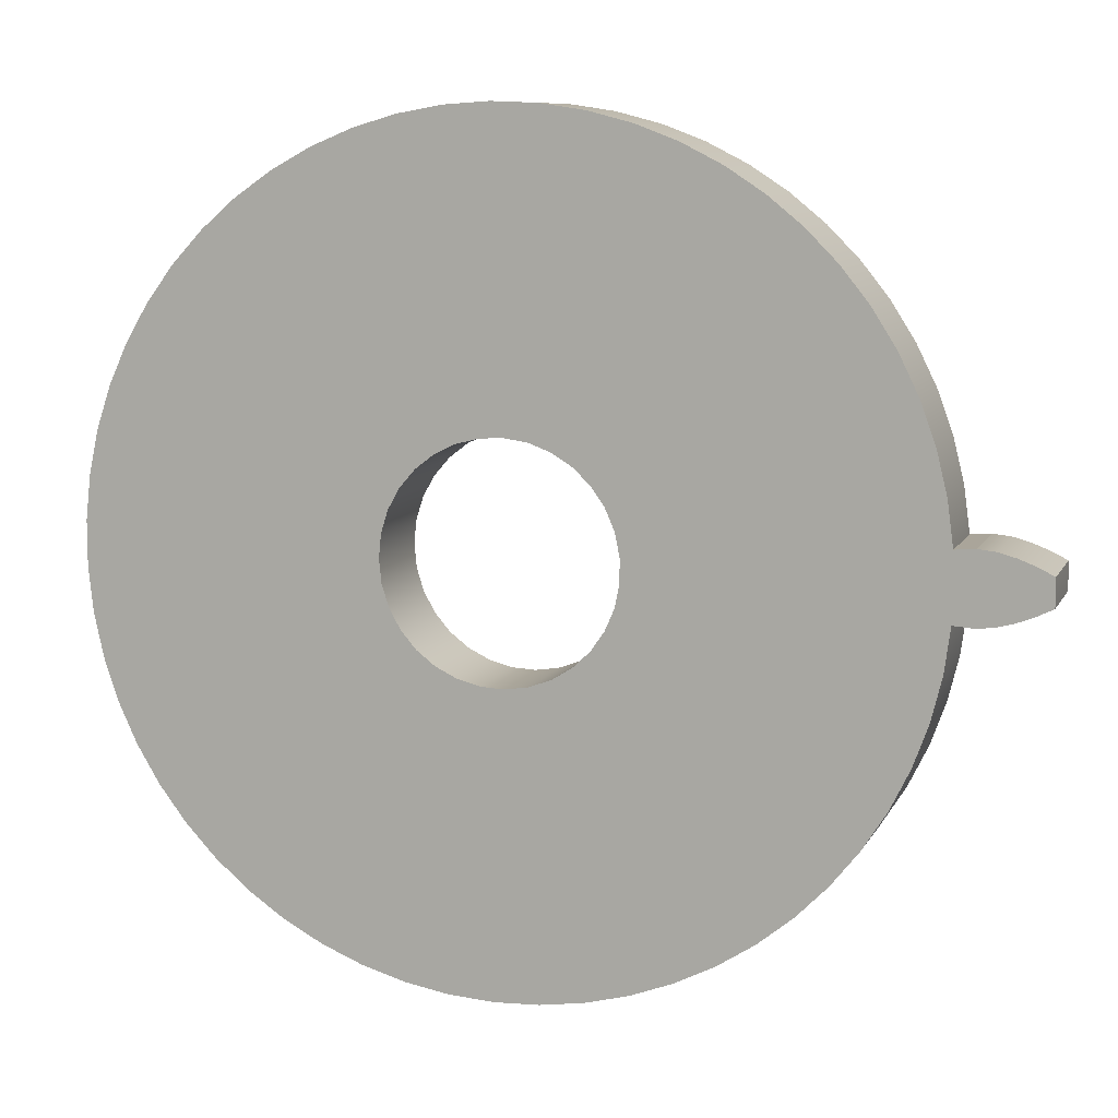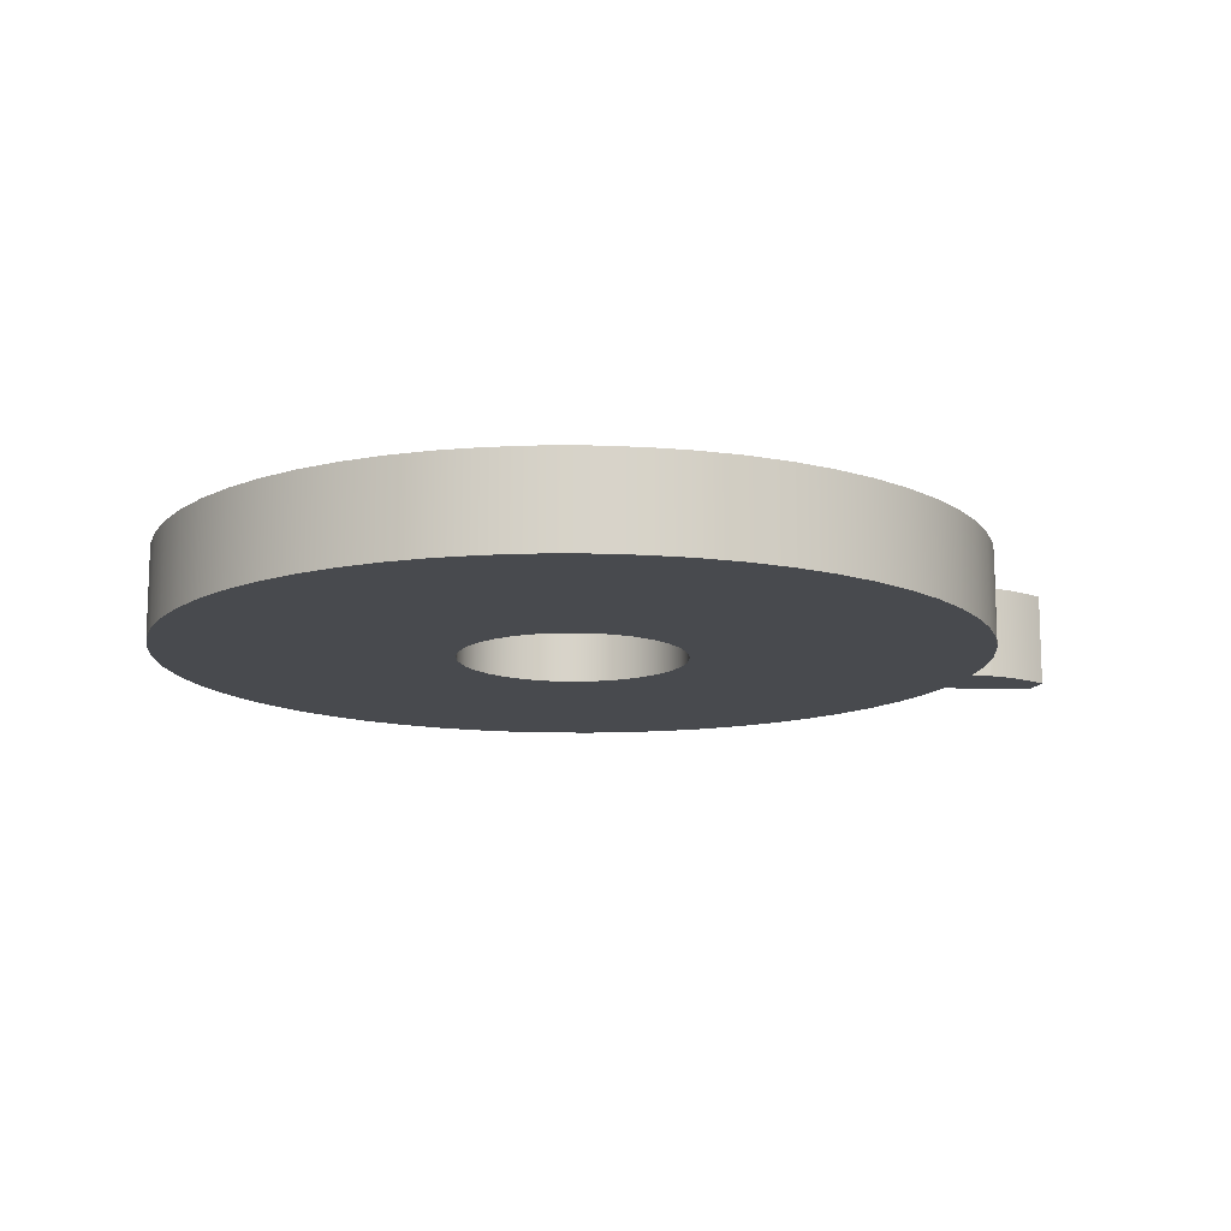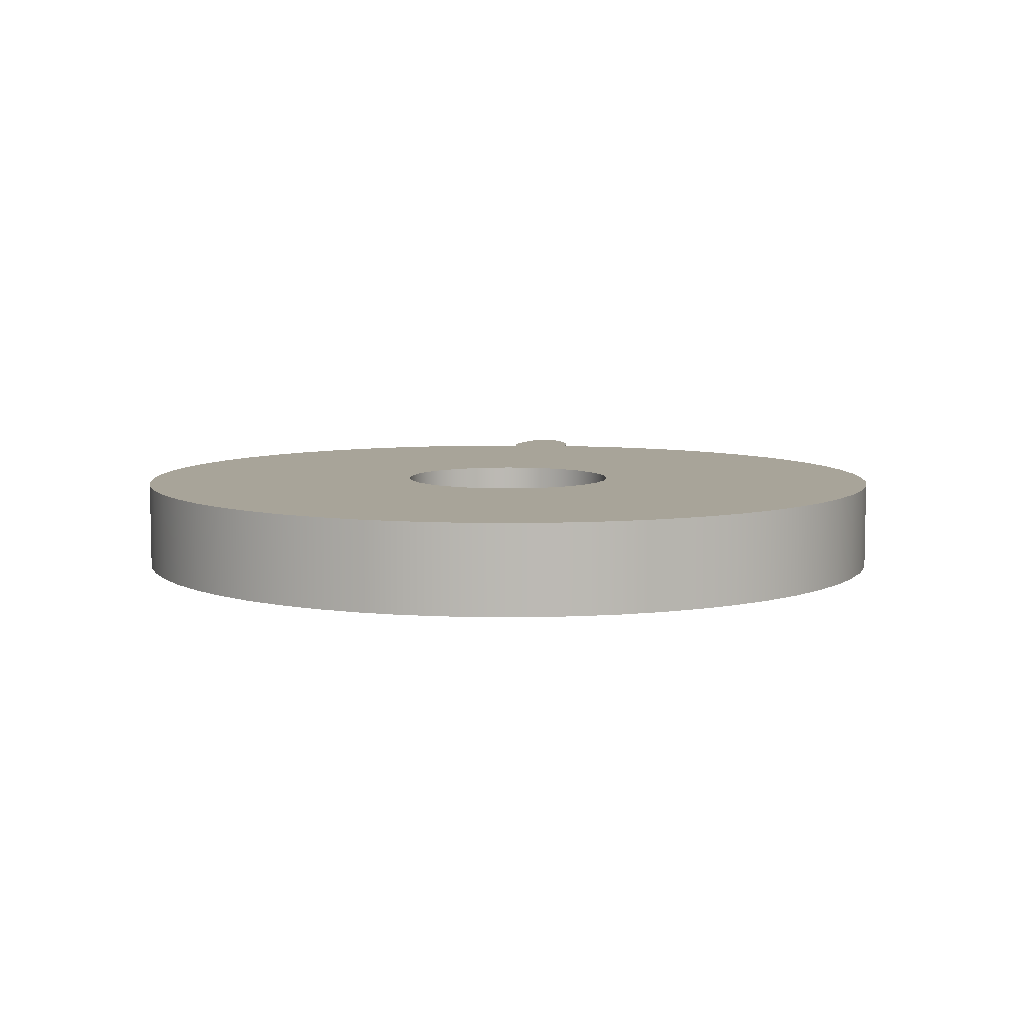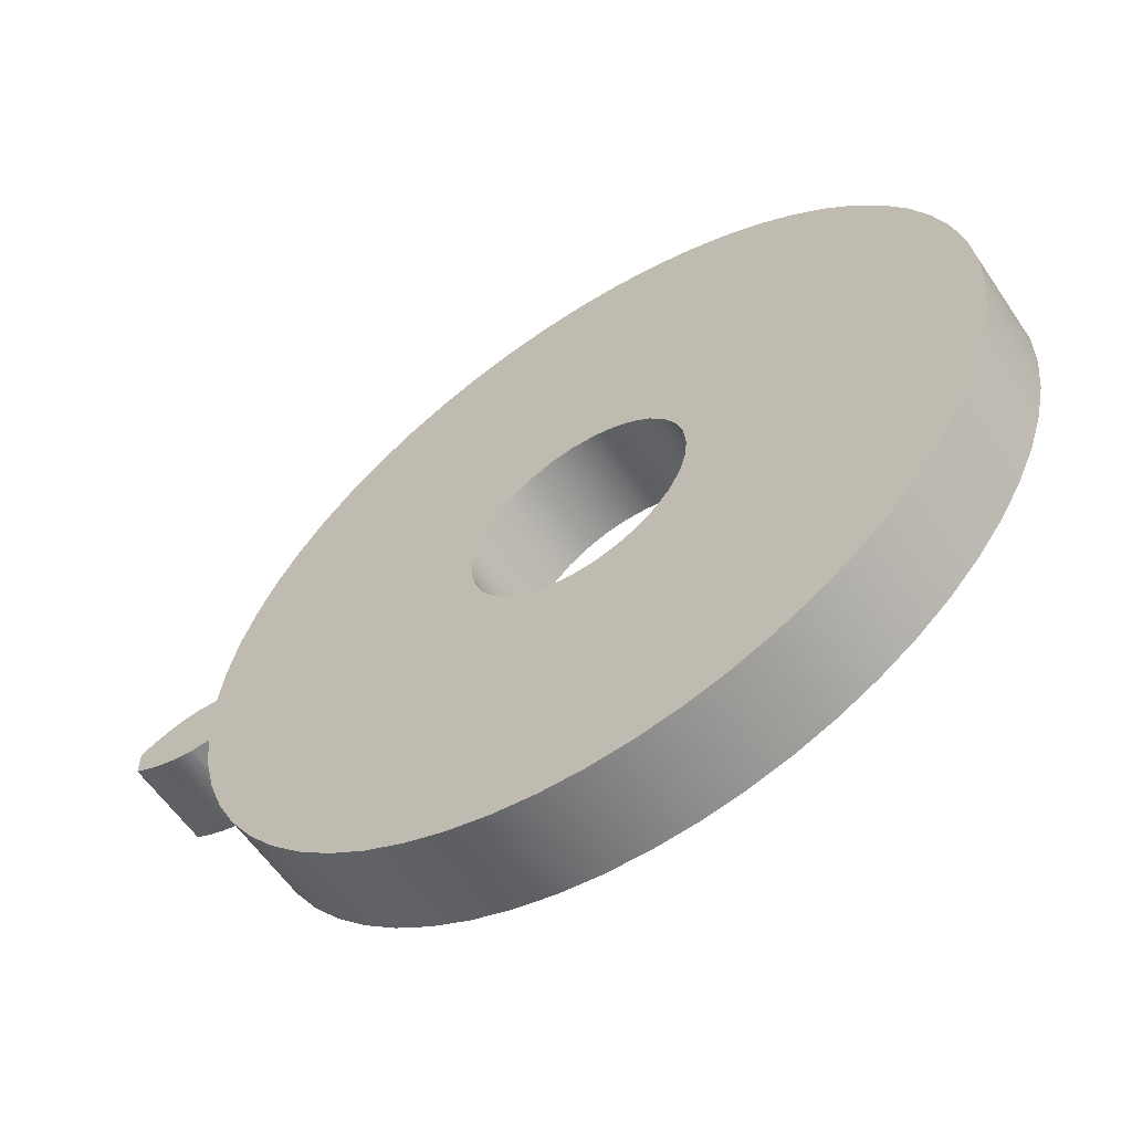
<metadata>
{"format":"obj","ext":"obj","renderer":"f3d","projection":"perspective","resolution":1024,"background":"white","views":[{"elev":9.2,"azim":17.5,"up":"+Y"},{"elev":-13.0,"azim":-16.1,"up":"+Z"},{"elev":7.1,"azim":-84.0,"up":"+Z"},{"elev":-59.5,"azim":-146.0,"up":"+Y"}]}
</metadata>
<code>
v 8.93 0.7168 2
v 8.93 0.7168 0
v 8.801 1.67 0
v 8.572 2.604 0
v 8.243 3.508 0
v 7.819 4.372 0
v 7.306 5.185 0
v 6.708 5.938 0
v 6.032 6.623 0
v 5.287 7.232 0
v 4.482 7.757 0
v 3.624 8.193 0
v 2.725 8.534 0
v 1.794 8.777 0
v 0.8429 8.919 0
v -0.1182 8.958 0
v -1.078 8.893 0
v -2.025 8.726 0
v -2.949 8.459 0
v -3.839 8.094 0
v -4.685 7.636 0
v -5.476 7.09 0
v -6.205 6.462 0
v -6.862 5.759 0
v -7.44 4.99 0
v -7.932 4.164 0
v -8.333 3.289 0
v -8.637 2.377 0
v -8.842 1.437 0
v -8.945 0.4809 0
v -8.945 -0.4809 0
v -8.842 -1.437 0
v -8.637 -2.377 0
v -8.333 -3.289 0
v -7.932 -4.164 0
v -7.44 -4.99 0
v -6.862 -5.759 0
v -6.205 -6.462 0
v -5.476 -7.09 0
v -4.685 -7.636 0
v -3.839 -8.094 0
v -2.949 -8.459 0
v -2.025 -8.726 0
v -1.078 -8.893 0
v -0.1182 -8.958 0
v 0.8429 -8.919 0
v 1.794 -8.777 0
v 2.725 -8.534 0
v 3.624 -8.193 0
v 4.482 -7.757 0
v 5.287 -7.232 0
v 6.032 -6.623 0
v 6.708 -5.938 0
v 7.306 -5.185 0
v 7.819 -4.372 0
v 8.243 -3.508 0
v 8.572 -2.604 0
v 8.801 -1.67 0
v 8.93 -0.7168 0
v 8.93 -0.7168 2
v 8.801 -1.67 2
v 8.572 -2.604 2
v 8.243 -3.508 2
v 7.819 -4.372 2
v 7.306 -5.185 2
v 6.708 -5.938 2
v 6.032 -6.623 2
v 5.287 -7.232 2
v 4.482 -7.757 2
v 3.624 -8.193 2
v 2.725 -8.534 2
v 1.794 -8.777 2
v 0.8429 -8.919 2
v -0.1182 -8.958 2
v -1.078 -8.893 2
v -2.025 -8.726 2
v -2.949 -8.459 2
v -3.839 -8.094 2
v -4.685 -7.636 2
v -5.476 -7.09 2
v -6.205 -6.462 2
v -6.862 -5.759 2
v -7.44 -4.99 2
v -7.932 -4.164 2
v -8.333 -3.289 2
v -8.637 -2.377 2
v -8.842 -1.437 2
v -8.945 -0.4809 2
v -8.945 0.4809 2
v -8.842 1.437 2
v -8.637 2.377 2
v -8.333 3.289 2
v -7.932 4.164 2
v -7.44 4.99 2
v -6.862 5.759 2
v -6.205 6.462 2
v -5.476 7.09 2
v -4.685 7.636 2
v -3.839 8.094 2
v -2.949 8.459 2
v -2.025 8.726 2
v -1.078 8.893 2
v -0.1182 8.958 2
v 0.8429 8.919 2
v 1.794 8.777 2
v 2.725 8.534 2
v 3.624 8.193 2
v 4.482 7.757 2
v 5.287 7.232 2
v 6.032 6.623 2
v 6.708 5.938 2
v 7.306 5.185 2
v 7.819 4.372 2
v 8.243 3.508 2
v 8.572 2.604 2
v 8.801 1.67 2
v -2.5 3.062e-16 2
v -2.449 -0.5032 2
v -2.297 -0.9859 2
v -2.052 -1.428 2
v -1.722 -1.812 2
v -1.322 -2.122 2
v -0.8683 -2.344 2
v -0.3786 -2.471 2
v 0.1266 -2.497 2
v 0.6266 -2.42 2
v 1.101 -2.245 2
v 1.53 -1.977 2
v 1.897 -1.628 2
v 2.186 -1.213 2
v 2.385 -0.7484 2
v 2.487 -0.2529 2
v 2.487 0.2529 2
v 2.385 0.7484 2
v 2.186 1.213 2
v 1.897 1.628 2
v 1.53 1.977 2
v 1.101 2.245 2
v 0.6266 2.42 2
v 0.1266 2.497 2
v -0.3786 2.471 2
v -0.8683 2.344 2
v -1.322 2.122 2
v -1.722 1.812 2
v -2.052 1.428 2
v -2.297 0.9859 2
v -2.449 0.5032 2
v -2.5 -3.062e-16 0
v -2.449 0.5032 0
v -2.297 0.9859 0
v -2.052 1.428 0
v -1.722 1.812 0
v -1.322 2.122 0
v -0.8683 2.344 0
v -0.3786 2.471 0
v 0.1266 2.497 0
v 0.6266 2.42 0
v 1.101 2.245 0
v 1.53 1.977 0
v 1.897 1.628 0
v 2.186 1.213 0
v 2.385 0.7484 0
v 2.487 0.2529 0
v 2.487 -0.2529 0
v 2.385 -0.7484 0
v 2.186 -1.213 0
v 1.897 -1.628 0
v 1.53 -1.977 0
v 1.101 -2.245 0
v 0.6266 -2.42 0
v 0.1266 -2.497 0
v -0.3786 -2.471 0
v -0.8683 -2.344 0
v -1.322 -2.122 0
v -1.722 -1.812 0
v -2.052 -1.428 0
v -2.297 -0.9859 0
v -2.449 -0.5032 0
v -2.5 3.062e-16 2
v -2.5 -3.062e-16 0
v 9.367 -0.7518 0
v 9.75 -0.7094 0
v 10.12 -0.6076 0
v 10.48 -0.468 0
v 10.83 -0.299 0
v 10.83 -0.299 2
v 10.48 -0.468 2
v 10.12 -0.6076 2
v 9.75 -0.7094 2
v 9.367 -0.7518 2
v 10.83 -0.299 0
v 10.83 -0.09968 0
v 10.83 0.09968 0
v 10.83 0.299 0
v 10.83 0.299 2
v 10.83 0.09968 2
v 10.83 -0.09968 2
v 10.83 -0.299 2
v 10.83 0.299 0
v 10.48 0.468 0
v 10.12 0.6076 0
v 9.75 0.7094 0
v 9.367 0.7518 0
v 9.367 0.7518 2
v 9.75 0.7094 2
v 10.12 0.6076 2
v 10.48 0.468 2
v 10.83 0.299 2
v 9.367 0.7518 0
v 8.93 0.7168 0
v 8.93 0.7168 2
v 9.367 0.7518 2
v 8.93 -0.7168 0
v 9.367 -0.7518 0
v 9.367 -0.7518 2
v 8.93 -0.7168 2
v -2.5 -3.062e-16 0
v -2.449 -0.5032 0
v -2.297 -0.9859 0
v -2.052 -1.428 0
v -1.722 -1.812 0
v -1.322 -2.122 0
v -0.8683 -2.344 0
v -0.3786 -2.471 0
v 0.1266 -2.497 0
v 0.6266 -2.42 0
v 1.101 -2.245 0
v 1.53 -1.977 0
v 1.897 -1.628 0
v 2.186 -1.213 0
v 2.385 -0.7484 0
v 2.487 -0.2529 0
v 2.487 0.2529 0
v 2.385 0.7484 0
v 2.186 1.213 0
v 1.897 1.628 0
v 1.53 1.977 0
v 1.101 2.245 0
v 0.6266 2.42 0
v 0.1266 2.497 0
v -0.3786 2.471 0
v -0.8683 2.344 0
v -1.322 2.122 0
v -1.722 1.812 0
v -2.052 1.428 0
v -2.297 0.9859 0
v -2.449 0.5032 0
v 8.93 -0.7168 0
v 8.801 -1.67 0
v 8.572 -2.604 0
v 8.243 -3.508 0
v 7.819 -4.372 0
v 7.306 -5.185 0
v 6.708 -5.938 0
v 6.032 -6.623 0
v 5.287 -7.232 0
v 4.482 -7.757 0
v 3.624 -8.193 0
v 2.725 -8.534 0
v 1.794 -8.777 0
v 0.8429 -8.919 0
v -0.1182 -8.958 0
v -1.078 -8.893 0
v -2.025 -8.726 0
v -2.949 -8.459 0
v -3.839 -8.094 0
v -4.685 -7.636 0
v -5.476 -7.09 0
v -6.205 -6.462 0
v -6.862 -5.759 0
v -7.44 -4.99 0
v -7.932 -4.164 0
v -8.333 -3.289 0
v -8.637 -2.377 0
v -8.842 -1.437 0
v -8.945 -0.4809 0
v -8.945 0.4809 0
v -8.842 1.437 0
v -8.637 2.377 0
v -8.333 3.289 0
v -7.932 4.164 0
v -7.44 4.99 0
v -6.862 5.759 0
v -6.205 6.462 0
v -5.476 7.09 0
v -4.685 7.636 0
v -3.839 8.094 0
v -2.949 8.459 0
v -2.025 8.726 0
v -1.078 8.893 0
v -0.1182 8.958 0
v 0.8429 8.919 0
v 1.794 8.777 0
v 2.725 8.534 0
v 3.624 8.193 0
v 4.482 7.757 0
v 5.287 7.232 0
v 6.032 6.623 0
v 6.708 5.938 0
v 7.306 5.185 0
v 7.819 4.372 0
v 8.243 3.508 0
v 8.572 2.604 0
v 8.801 1.67 0
v 8.93 0.7168 0
v 9.367 0.7518 0
v 9.75 0.7094 0
v 10.12 0.6076 0
v 10.48 0.468 0
v 10.83 0.299 0
v 10.83 0.09968 0
v 10.83 -0.09968 0
v 10.83 -0.299 0
v 10.48 -0.468 0
v 10.12 -0.6076 0
v 9.75 -0.7094 0
v 9.367 -0.7518 0
v -2.5 3.062e-16 2
v -2.449 0.5032 2
v -2.297 0.9859 2
v -2.052 1.428 2
v -1.722 1.812 2
v -1.322 2.122 2
v -0.8683 2.344 2
v -0.3786 2.471 2
v 0.1266 2.497 2
v 0.6266 2.42 2
v 1.101 2.245 2
v 1.53 1.977 2
v 1.897 1.628 2
v 2.186 1.213 2
v 2.385 0.7484 2
v 2.487 0.2529 2
v 2.487 -0.2529 2
v 2.385 -0.7484 2
v 2.186 -1.213 2
v 1.897 -1.628 2
v 1.53 -1.977 2
v 1.101 -2.245 2
v 0.6266 -2.42 2
v 0.1266 -2.497 2
v -0.3786 -2.471 2
v -0.8683 -2.344 2
v -1.322 -2.122 2
v -1.722 -1.812 2
v -2.052 -1.428 2
v -2.297 -0.9859 2
v -2.449 -0.5032 2
v 8.93 0.7168 2
v 8.801 1.67 2
v 8.572 2.604 2
v 8.243 3.508 2
v 7.819 4.372 2
v 7.306 5.185 2
v 6.708 5.938 2
v 6.032 6.623 2
v 5.287 7.232 2
v 4.482 7.757 2
v 3.624 8.193 2
v 2.725 8.534 2
v 1.794 8.777 2
v 0.8429 8.919 2
v -0.1182 8.958 2
v -1.078 8.893 2
v -2.025 8.726 2
v -2.949 8.459 2
v -3.839 8.094 2
v -4.685 7.636 2
v -5.476 7.09 2
v -6.205 6.462 2
v -6.862 5.759 2
v -7.44 4.99 2
v -7.932 4.164 2
v -8.333 3.289 2
v -8.637 2.377 2
v -8.842 1.437 2
v -8.945 0.4809 2
v -8.945 -0.4809 2
v -8.842 -1.437 2
v -8.637 -2.377 2
v -8.333 -3.289 2
v -7.932 -4.164 2
v -7.44 -4.99 2
v -6.862 -5.759 2
v -6.205 -6.462 2
v -5.476 -7.09 2
v -4.685 -7.636 2
v -3.839 -8.094 2
v -2.949 -8.459 2
v -2.025 -8.726 2
v -1.078 -8.893 2
v -0.1182 -8.958 2
v 0.8429 -8.919 2
v 1.794 -8.777 2
v 2.725 -8.534 2
v 3.624 -8.193 2
v 4.482 -7.757 2
v 5.287 -7.232 2
v 6.032 -6.623 2
v 6.708 -5.938 2
v 7.306 -5.185 2
v 7.819 -4.372 2
v 8.243 -3.508 2
v 8.572 -2.604 2
v 8.801 -1.67 2
v 8.93 -0.7168 2
v 9.367 -0.7518 2
v 9.75 -0.7094 2
v 10.12 -0.6076 2
v 10.48 -0.468 2
v 10.83 -0.299 2
v 10.83 -0.09968 2
v 10.83 0.09968 2
v 10.83 0.299 2
v 10.48 0.468 2
v 10.12 0.6076 2
v 9.75 0.7094 2
v 9.367 0.7518 2
f 1 2 116
f 116 2 3
f 116 3 115
f 115 3 4
f 115 4 114
f 114 4 5
f 114 5 113
f 113 5 6
f 113 6 112
f 112 6 7
f 112 7 111
f 111 7 8
f 111 8 110
f 110 8 9
f 110 9 109
f 109 9 10
f 109 10 108
f 108 10 11
f 108 11 107
f 107 11 12
f 107 12 106
f 106 12 13
f 106 13 105
f 105 13 14
f 105 14 104
f 104 14 15
f 104 15 103
f 103 15 16
f 103 16 102
f 102 16 17
f 102 17 101
f 101 17 18
f 101 18 100
f 100 18 19
f 100 19 99
f 99 19 20
f 99 20 98
f 98 20 21
f 98 21 97
f 97 21 22
f 97 22 96
f 96 22 23
f 96 23 95
f 95 23 24
f 95 24 94
f 94 24 25
f 94 25 93
f 93 25 26
f 93 26 92
f 92 26 27
f 92 27 91
f 91 27 28
f 91 28 90
f 90 28 29
f 90 29 89
f 89 29 30
f 89 30 88
f 88 30 31
f 88 31 87
f 87 31 32
f 87 32 86
f 86 32 33
f 86 33 85
f 85 33 34
f 85 34 84
f 84 34 35
f 84 35 83
f 83 35 36
f 83 36 82
f 82 36 37
f 82 37 81
f 81 37 38
f 81 38 80
f 80 38 39
f 80 39 79
f 79 39 40
f 79 40 78
f 78 40 41
f 78 41 77
f 77 41 42
f 77 42 76
f 76 42 43
f 76 43 75
f 75 43 44
f 75 44 74
f 74 44 45
f 74 45 73
f 73 45 46
f 73 46 72
f 72 46 47
f 72 47 71
f 71 47 48
f 71 48 70
f 70 48 49
f 70 49 69
f 69 49 50
f 69 50 68
f 68 50 51
f 68 51 67
f 67 51 52
f 67 52 66
f 66 52 53
f 66 53 65
f 65 53 54
f 65 54 64
f 64 54 55
f 64 55 63
f 63 55 56
f 63 56 62
f 62 56 57
f 62 57 61
f 61 57 58
f 61 58 60
f 60 58 59
f 118 178 117
f 117 178 180
f 179 148 147
f 147 148 149
f 147 149 146
f 146 149 150
f 146 150 145
f 145 150 151
f 145 151 144
f 144 151 152
f 144 152 143
f 143 152 153
f 143 153 142
f 142 153 154
f 142 154 141
f 141 154 155
f 141 155 140
f 140 155 156
f 140 156 139
f 139 156 157
f 139 157 138
f 138 157 158
f 138 158 137
f 137 158 159
f 137 159 136
f 136 159 160
f 136 160 135
f 135 160 161
f 135 161 134
f 134 161 162
f 134 162 133
f 133 162 163
f 133 163 132
f 132 163 164
f 132 164 131
f 131 164 165
f 131 165 130
f 130 165 166
f 130 166 129
f 129 166 167
f 129 167 128
f 128 167 168
f 128 168 127
f 127 168 169
f 127 169 126
f 126 169 170
f 126 170 125
f 125 170 171
f 125 171 124
f 124 171 172
f 124 172 123
f 123 172 173
f 123 173 122
f 122 173 174
f 122 174 121
f 121 174 175
f 121 175 120
f 120 175 176
f 120 176 119
f 119 176 177
f 119 177 118
f 118 177 178
f 181 182 190
f 190 182 189
f 189 182 183
f 189 183 188
f 188 183 184
f 188 184 187
f 187 184 185
f 187 185 186
f 198 191 197
f 197 191 192
f 197 192 196
f 196 192 193
f 196 193 195
f 195 193 194
f 199 200 208
f 208 200 207
f 207 200 201
f 207 201 206
f 206 201 202
f 206 202 205
f 205 202 203
f 205 203 204
f 209 210 212
f 212 210 211
f 213 214 216
f 216 214 215
f 218 276 217
f 217 276 277
f 217 277 247
f 247 277 278
f 247 278 279
f 219 274 218
f 218 274 275
f 218 275 276
f 274 219 273
f 273 219 220
f 273 220 272
f 272 220 271
f 271 220 221
f 271 221 270
f 270 221 269
f 269 221 222
f 269 222 268
f 268 222 267
f 267 222 223
f 267 223 266
f 266 223 265
f 265 223 224
f 265 224 264
f 264 224 263
f 263 224 262
f 262 224 225
f 262 225 261
f 261 225 260
f 260 225 226
f 260 226 259
f 259 226 258
f 258 226 227
f 258 227 257
f 257 227 256
f 256 227 228
f 256 228 255
f 255 228 254
f 254 228 229
f 254 229 253
f 253 229 252
f 252 229 230
f 252 230 251
f 251 230 250
f 250 230 231
f 250 231 249
f 249 231 232
f 249 232 248
f 248 232 305
f 248 305 317
f 317 305 306
f 317 306 307
f 232 233 305
f 305 233 304
f 304 233 234
f 304 234 303
f 303 234 235
f 303 235 302
f 302 235 301
f 301 235 236
f 301 236 300
f 300 236 299
f 299 236 237
f 299 237 298
f 298 237 297
f 297 237 238
f 297 238 296
f 296 238 295
f 295 238 239
f 295 239 294
f 294 239 293
f 293 239 240
f 293 240 292
f 292 240 291
f 291 240 241
f 291 241 290
f 290 241 289
f 289 241 288
f 288 241 242
f 288 242 287
f 287 242 286
f 286 242 243
f 286 243 285
f 285 243 284
f 284 243 244
f 284 244 283
f 283 244 282
f 282 244 245
f 282 245 281
f 281 245 280
f 280 245 246
f 280 246 279
f 279 246 247
f 308 315 307
f 307 315 316
f 307 316 317
f 315 308 314
f 314 308 309
f 314 309 312
f 312 309 311
f 311 309 310
f 312 313 314
f 319 377 318
f 318 377 378
f 318 378 348
f 348 378 379
f 348 379 380
f 320 375 319
f 319 375 376
f 319 376 377
f 375 320 374
f 374 320 321
f 374 321 373
f 373 321 372
f 372 321 322
f 372 322 371
f 371 322 370
f 370 322 323
f 370 323 369
f 369 323 368
f 368 323 324
f 368 324 367
f 367 324 366
f 366 324 325
f 366 325 365
f 365 325 364
f 364 325 363
f 363 325 326
f 363 326 362
f 362 326 361
f 361 326 327
f 361 327 360
f 360 327 359
f 359 327 328
f 359 328 358
f 358 328 357
f 357 328 329
f 357 329 356
f 356 329 355
f 355 329 330
f 355 330 354
f 354 330 353
f 353 330 331
f 353 331 352
f 352 331 351
f 351 331 332
f 351 332 350
f 350 332 333
f 350 333 349
f 349 333 334
f 349 334 406
f 406 334 405
f 405 334 335
f 405 335 404
f 404 335 336
f 404 336 403
f 403 336 402
f 402 336 337
f 402 337 401
f 401 337 400
f 400 337 338
f 400 338 399
f 399 338 398
f 398 338 339
f 398 339 397
f 397 339 396
f 396 339 340
f 396 340 395
f 395 340 394
f 394 340 341
f 394 341 393
f 393 341 392
f 392 341 342
f 392 342 391
f 391 342 390
f 390 342 389
f 389 342 343
f 389 343 388
f 388 343 387
f 387 343 344
f 387 344 386
f 386 344 385
f 385 344 345
f 385 345 384
f 384 345 383
f 383 345 346
f 383 346 382
f 382 346 381
f 381 346 347
f 381 347 380
f 380 347 348
f 406 407 349
f 349 407 418
f 418 407 417
f 417 407 408
f 417 408 409
f 417 409 416
f 416 409 410
f 416 410 415
f 415 410 412
f 415 412 413
f 410 411 412
f 413 414 415

</code>
